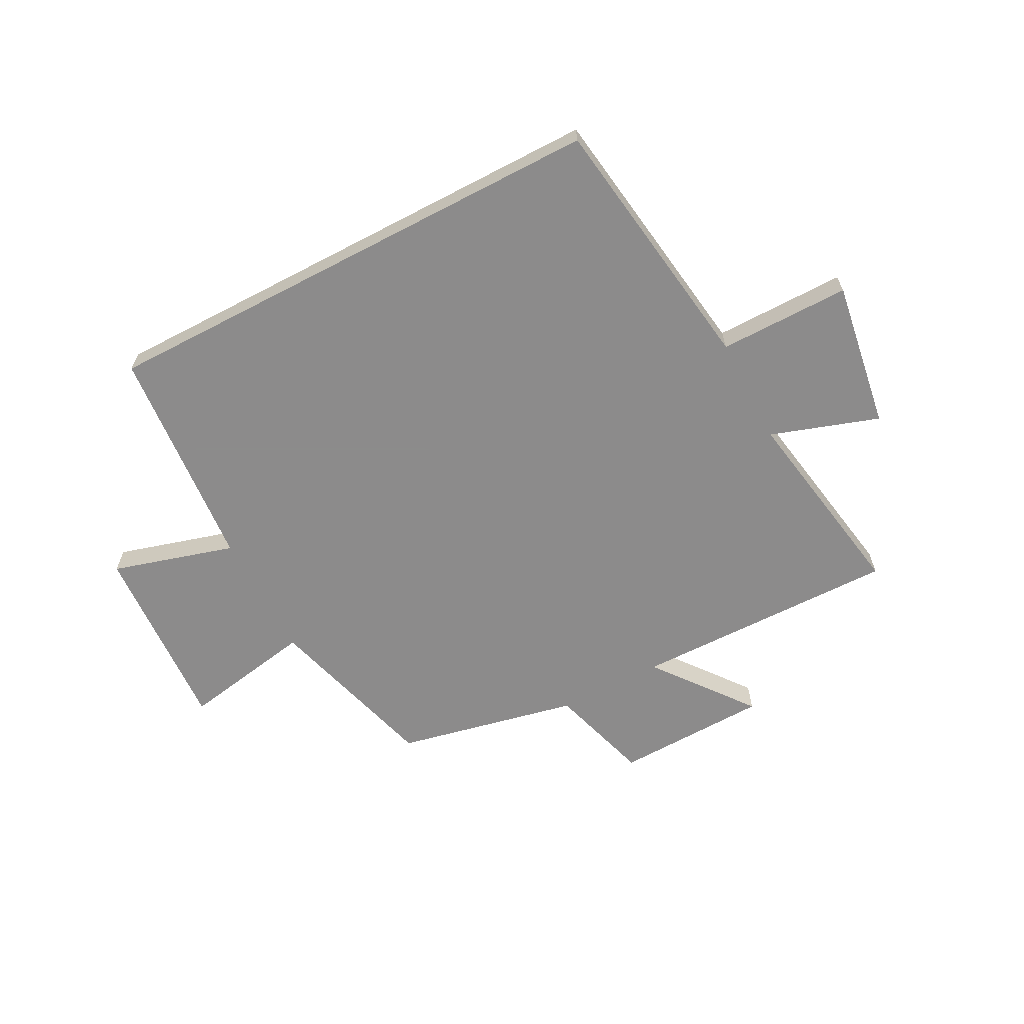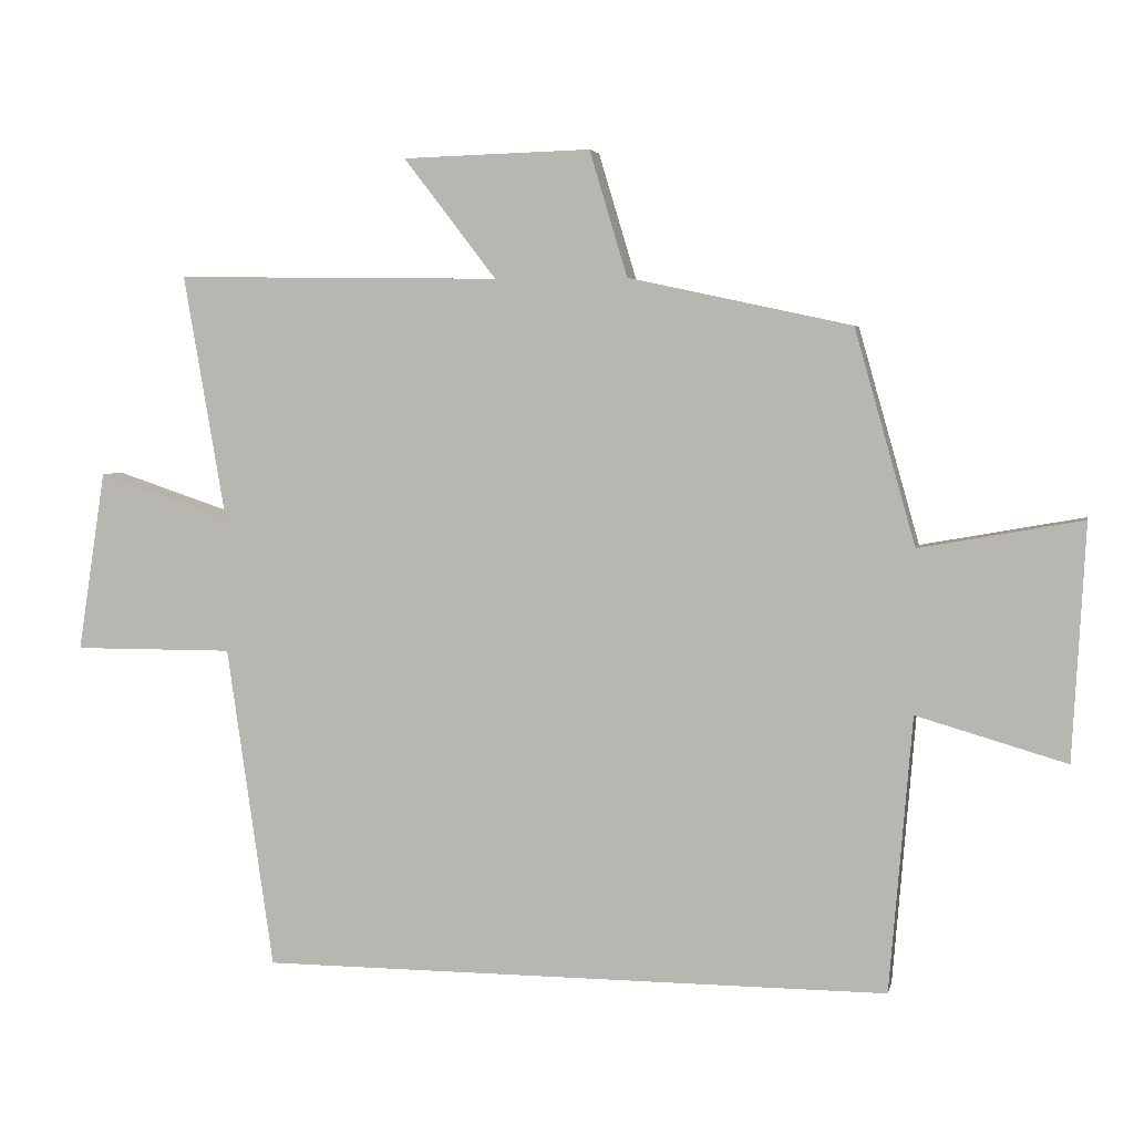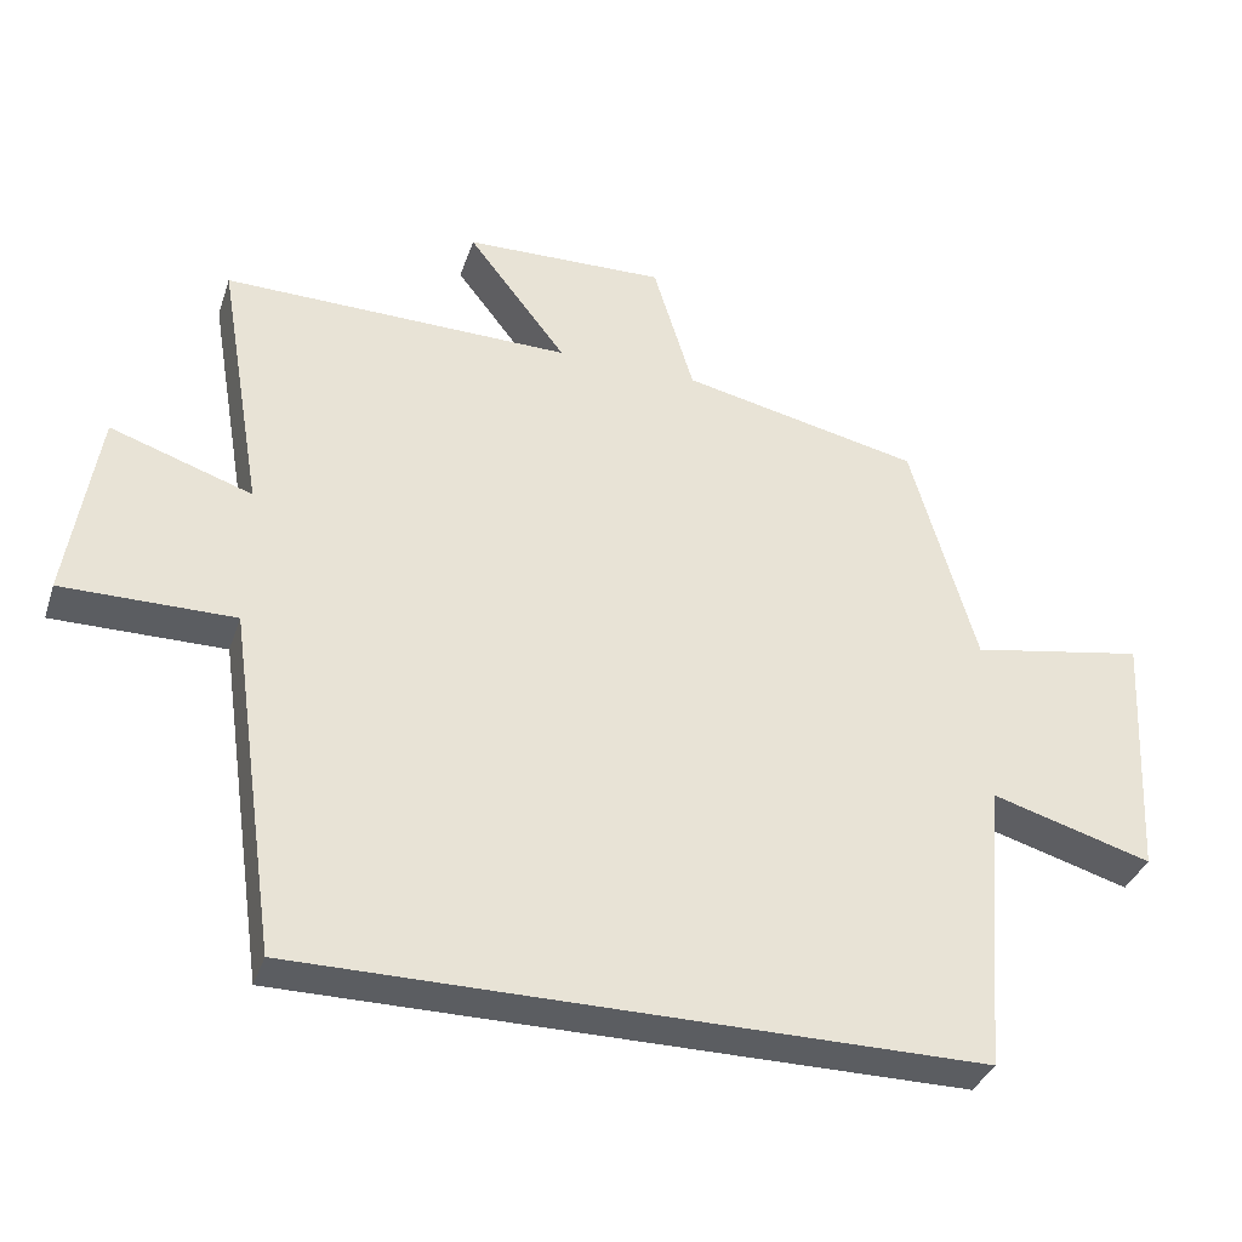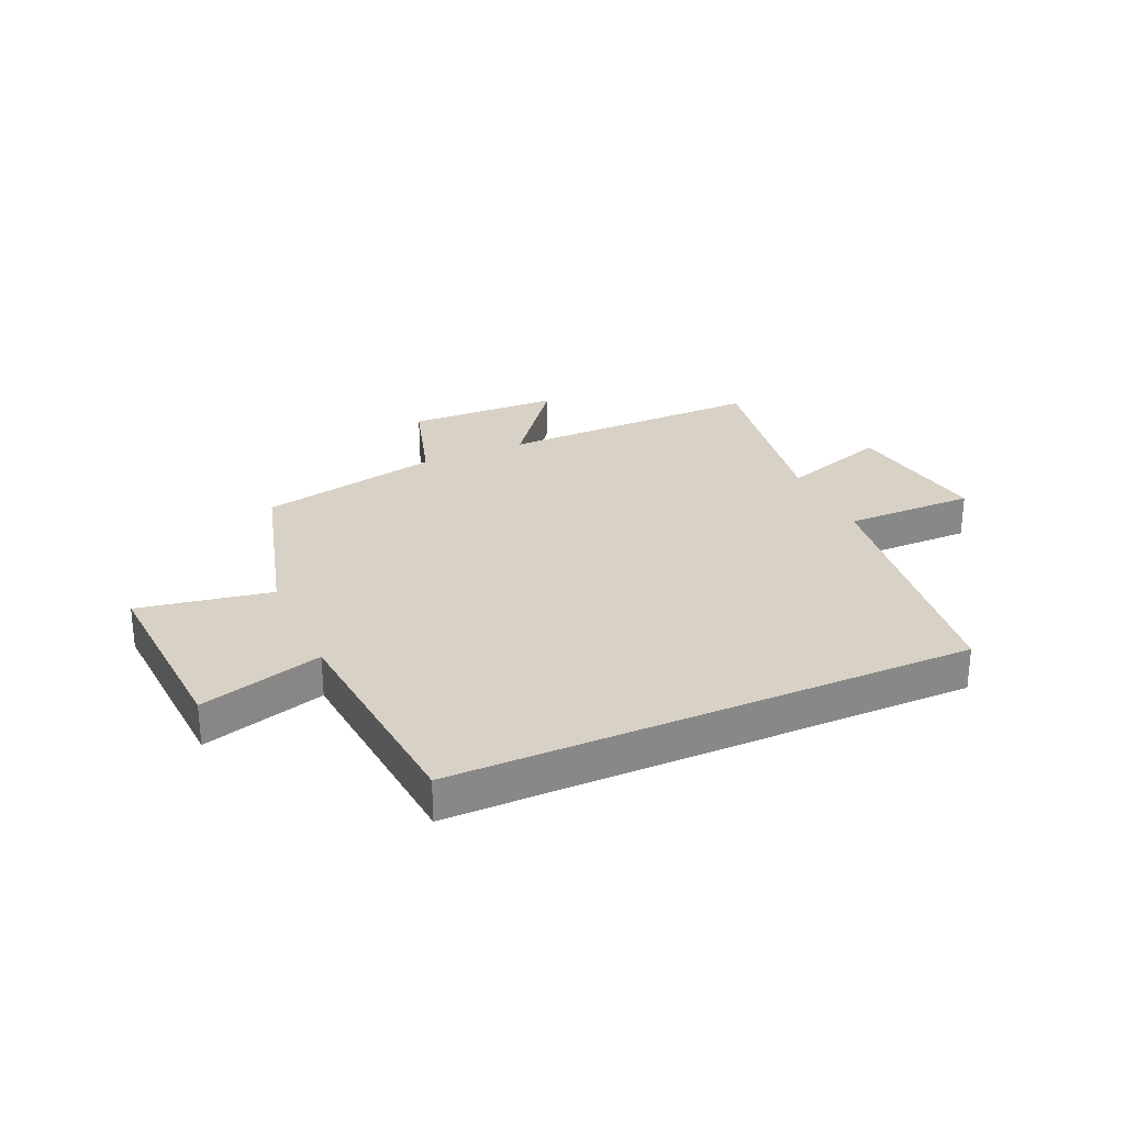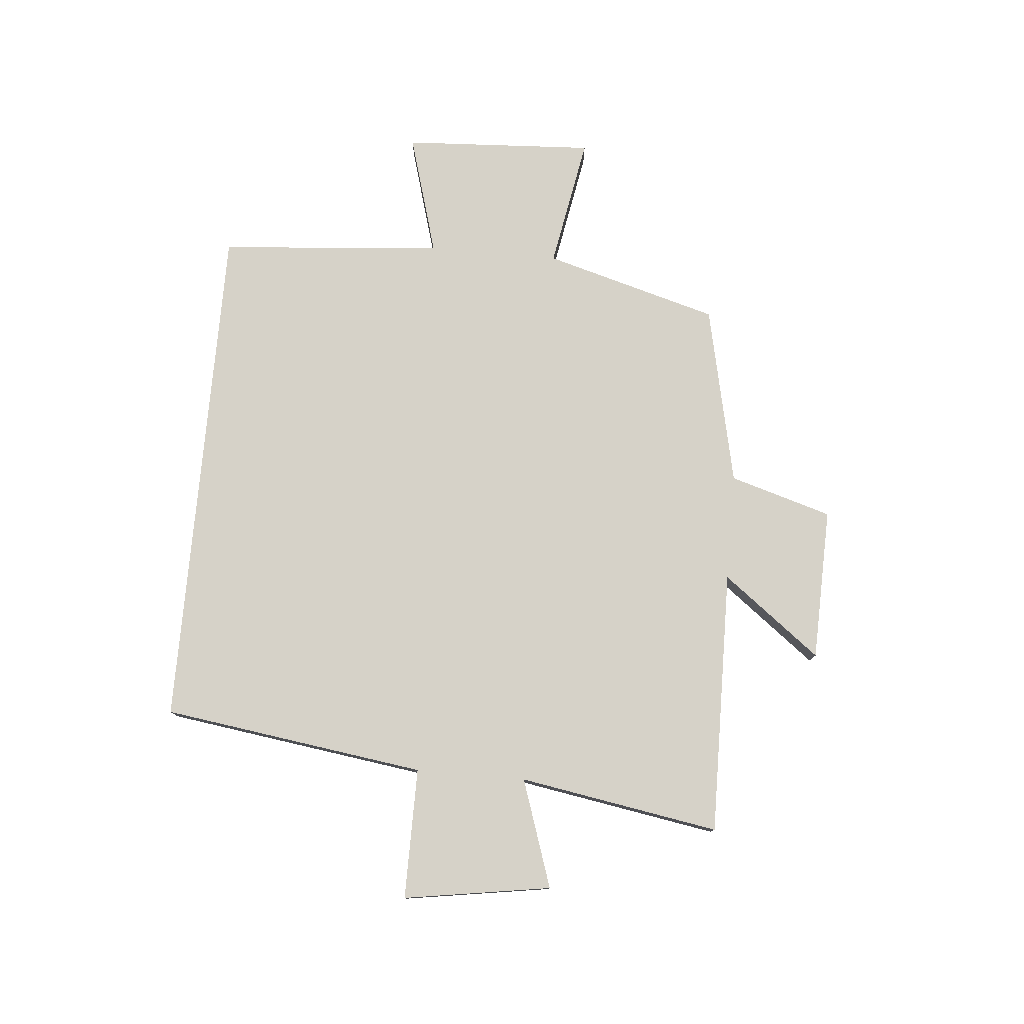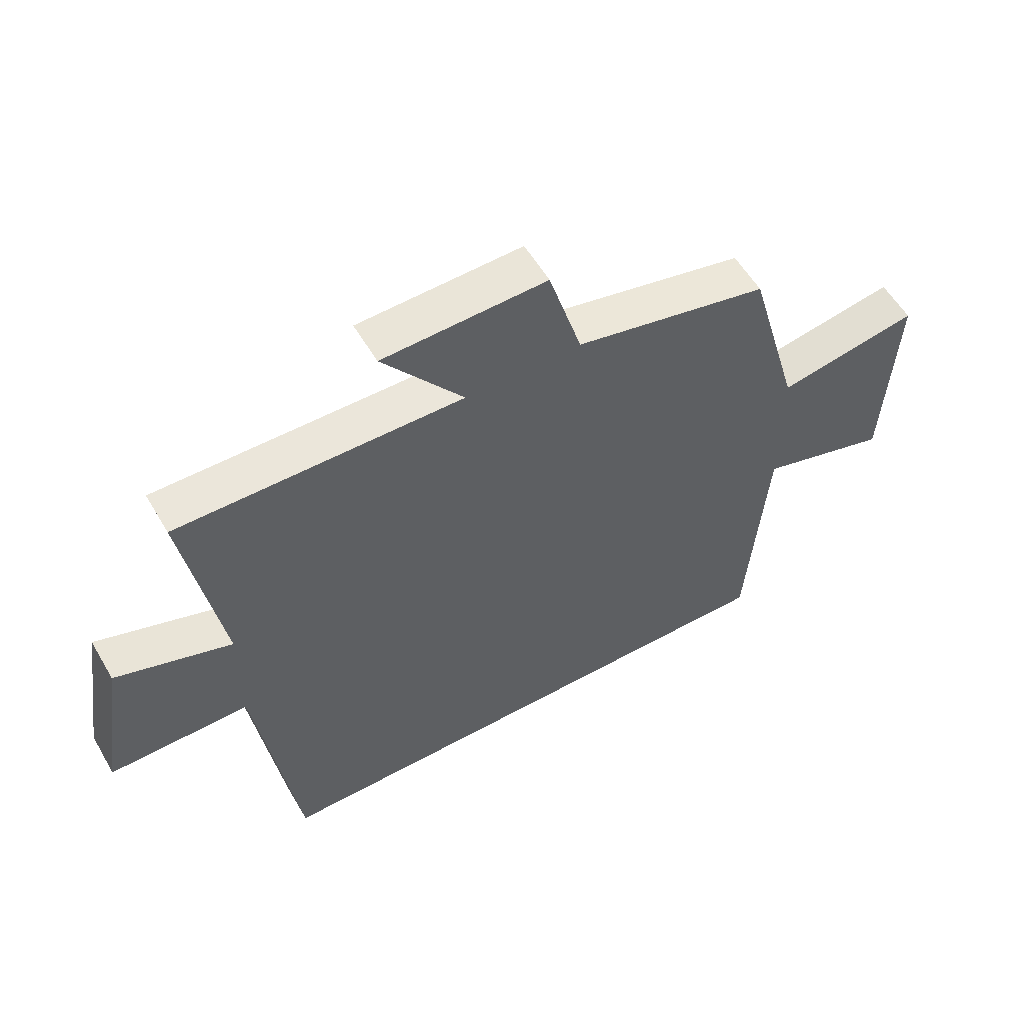
<metadata>
{"format":"obj","ext":"obj","renderer":"f3d","projection":"perspective","resolution":1024,"background":"white","views":[{"elev":-64.0,"azim":-152.3,"up":"+Y"},{"elev":4.5,"azim":11.8,"up":"+Z"},{"elev":-35.8,"azim":-17.5,"up":"+Z"},{"elev":27.6,"azim":155.8,"up":"+Y"},{"elev":77.6,"azim":-85.0,"up":"+Y"},{"elev":56.3,"azim":-30.0,"up":"+Z"}]}
</metadata>
<code>
v -0.56 0.07 0.506
v -0.095 0.07 0.5
v -0.227 0.07 0.671
v 0.041 0.07 0.679
v 0.095 0.07 0.5
v 0.413 0.07 0.432
v 0.5 0.07 0.126
v 0.732 0.07 0.168
v 0.714 0.07 -0.168
v 0.5 0.07 -0.106
v 0.468 0.07 -0.5
v -0.434 0.07 -0.5
v -0.5 0.07 -0.039
v -0.729 0.07 -0.04
v -0.689 0.07 0.218
v -0.5 0.07 0.155
v -0.56 0 0.506
v -0.095 0 0.5
v -0.227 0 0.671
v 0.041 0 0.679
v 0.095 0 0.5
v 0.413 0 0.432
v 0.5 0 0.126
v 0.732 0 0.168
v 0.714 0 -0.168
v 0.5 0 -0.106
v 0.468 0 -0.5
v -0.434 0 -0.5
v -0.5 0 -0.039
v -0.729 0 -0.04
v -0.689 0 0.218
v -0.5 0 0.155
f 13 14 15 16
f 11 12 13 16
f 10 11 16 1
f 7 8 9 10
f 5 6 7 10
f 2 3 4 5
f 2 5 10
f 1 2 10
f 32 31 30 29
f 32 29 28 27
f 17 32 27 26
f 26 25 24 23
f 26 23 22 21
f 21 20 19 18
f 26 21 18
f 26 18 17
f 1 17 18 2
f 2 18 19 3
f 3 19 20 4
f 4 20 21 5
f 5 21 22 6
f 6 22 23 7
f 7 23 24 8
f 8 24 25 9
f 9 25 26 10
f 10 26 27 11
f 11 27 28 12
f 12 28 29 13
f 13 29 30 14
f 14 30 31 15
f 15 31 32 16
f 16 32 17 1

</code>
